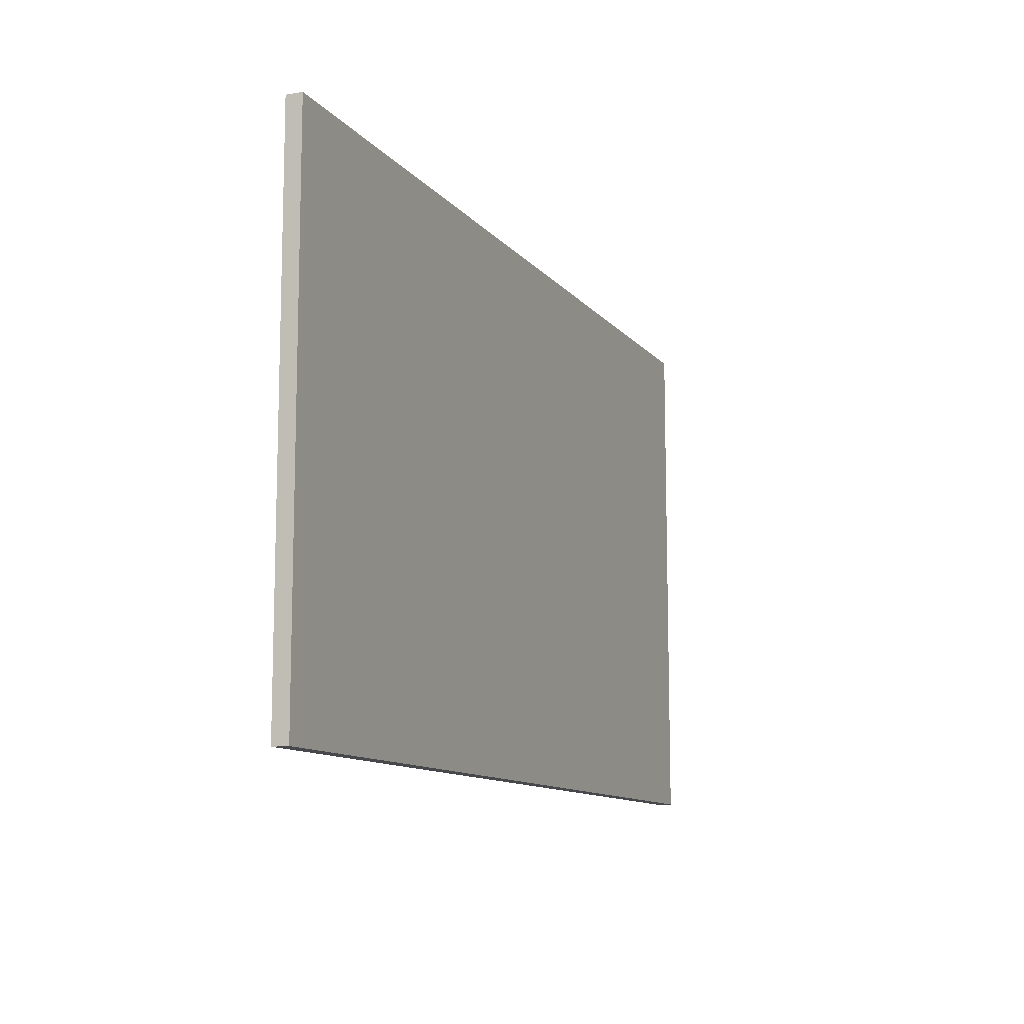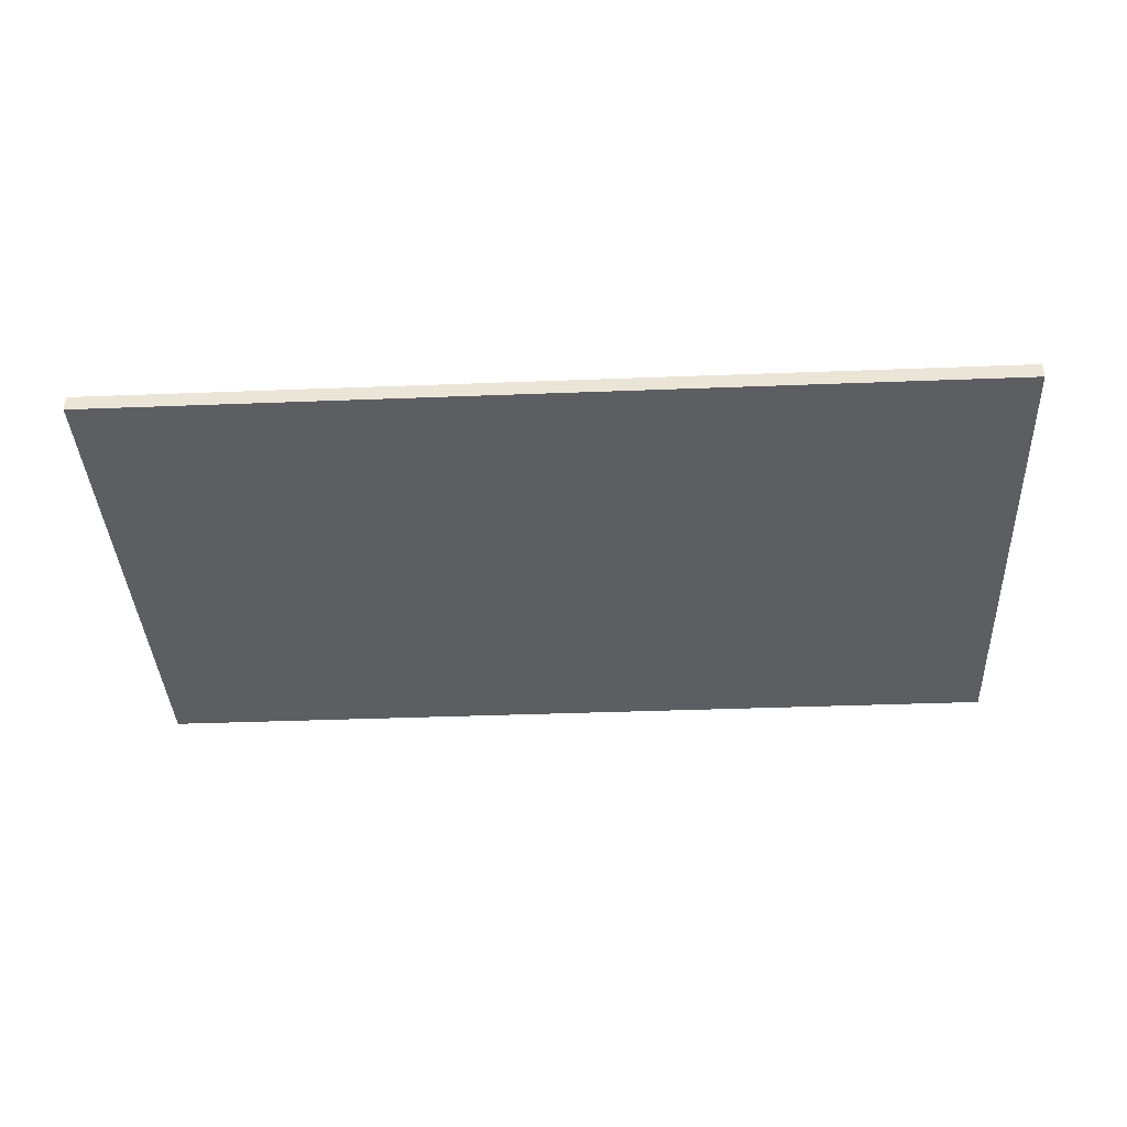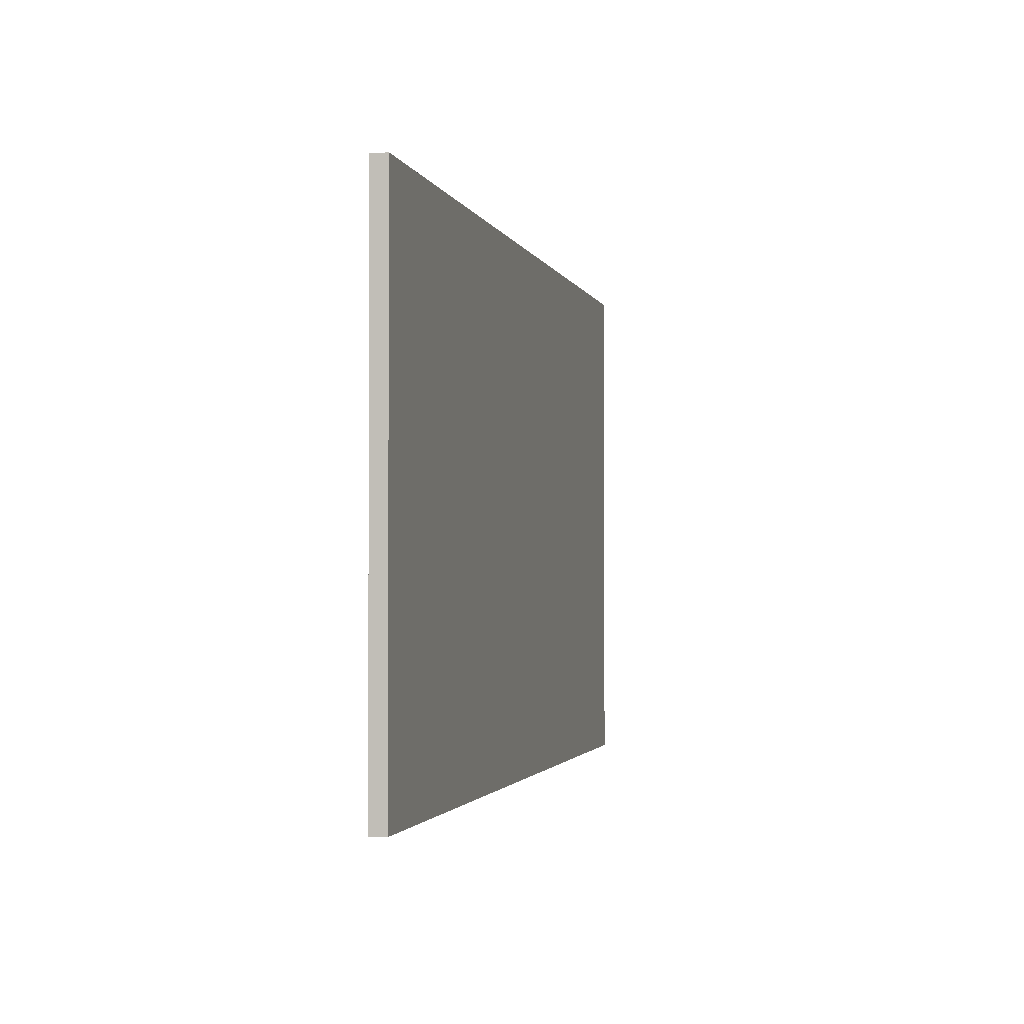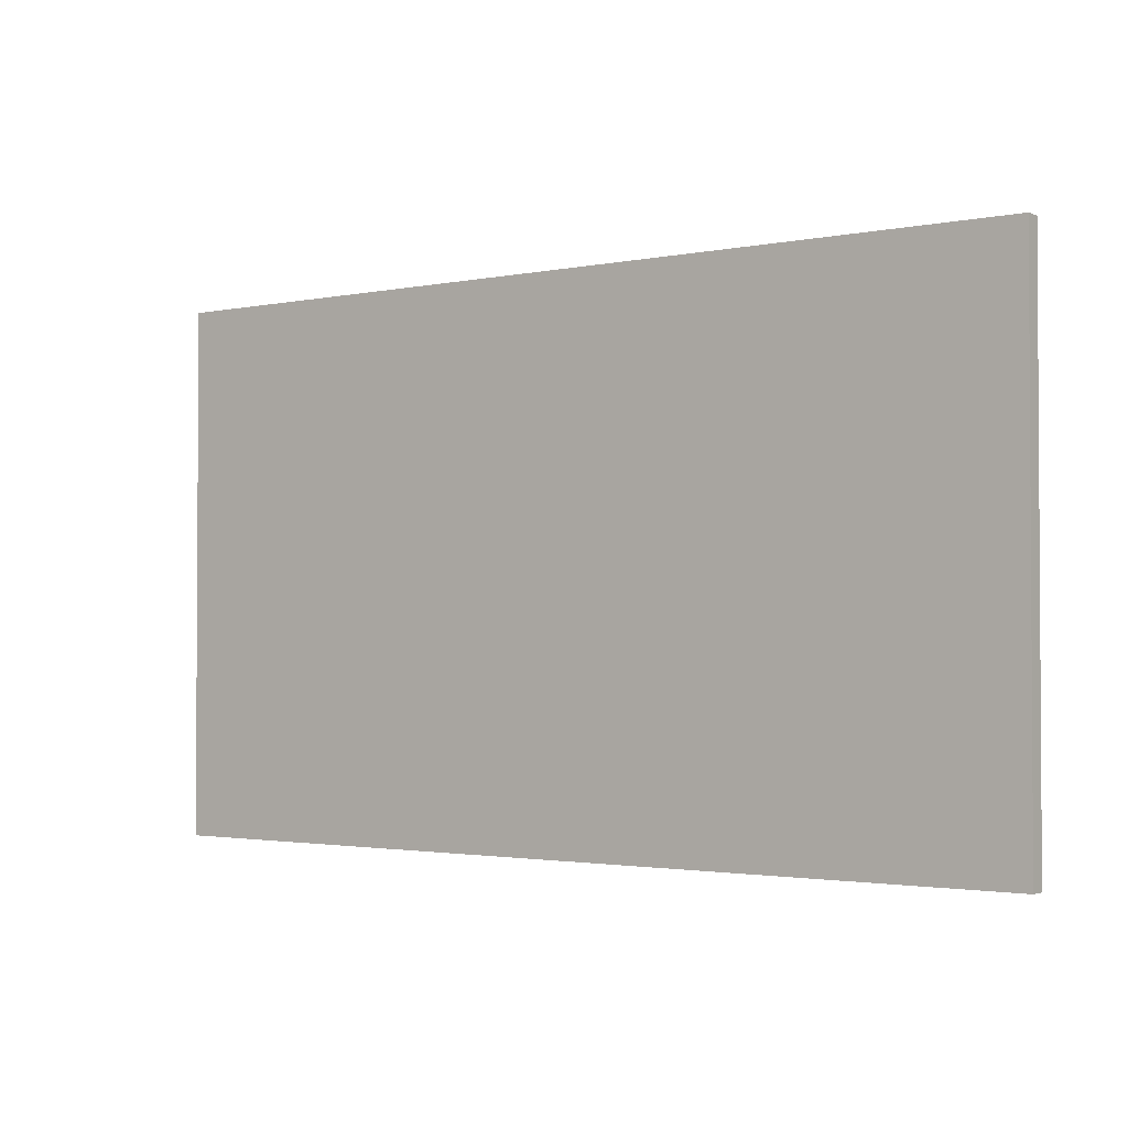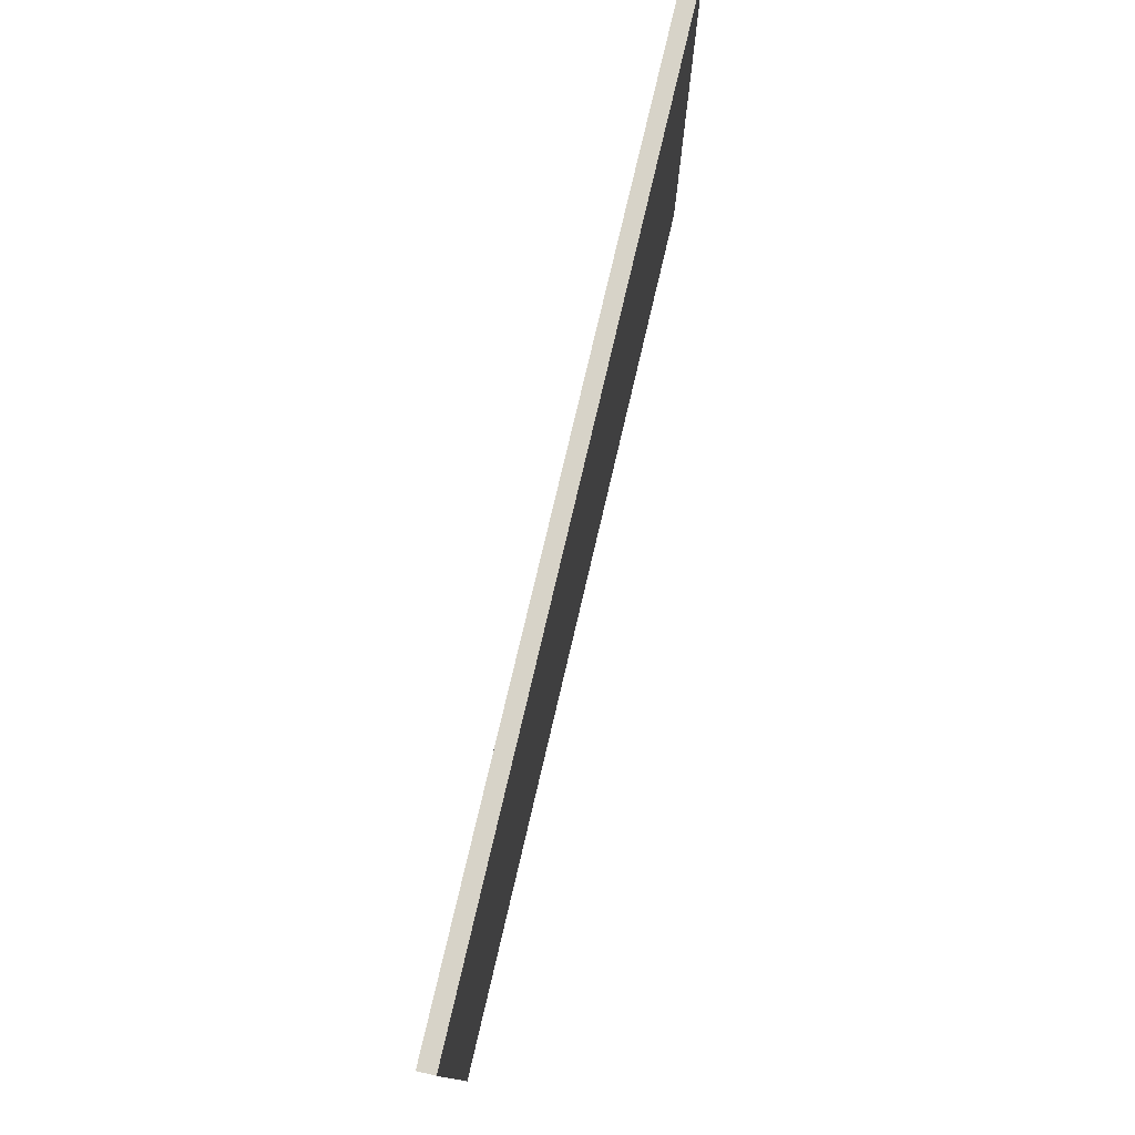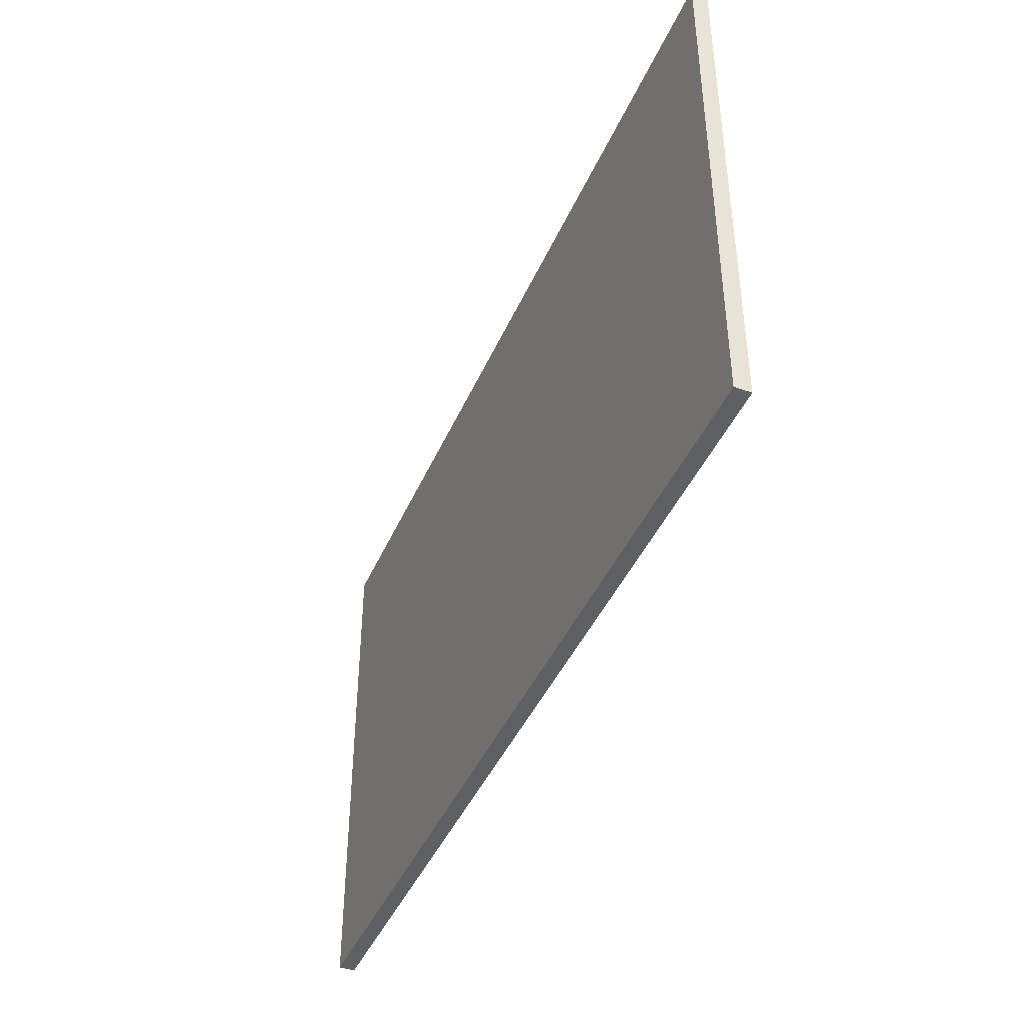
<metadata>
{"format":"obj","ext":"obj","renderer":"f3d","projection":"perspective","resolution":1024,"background":"white","views":[{"elev":-11.1,"azim":-67.1,"up":"+Z"},{"elev":-38.3,"azim":-177.2,"up":"+Y"},{"elev":-1.9,"azim":103.1,"up":"+Z"},{"elev":-2.0,"azim":36.3,"up":"+Z"},{"elev":76.9,"azim":103.2,"up":"+Z"},{"elev":-42.8,"azim":67.6,"up":"+Z"}]}
</metadata>
<code>
v  0.516 -0.009 -0.3
v  -0.516 -0.009 -0.3
v  0.516 0.009 -0.3
v  -0.516 0.009 -0.3
v  0.516 -0.009 0.3
v  -0.516 -0.009 0.3
v  0.516 0.009 0.3
v  -0.516 0.009 0.3
f 1 2 3
f 3 2 4
f 2 1 5
f 2 5 6
f 3 4 7
f 7 4 8
f 7 8 5
f 5 8 6
f 4 2 8
f 8 2 6
f 1 3 7
f 1 7 5

</code>
